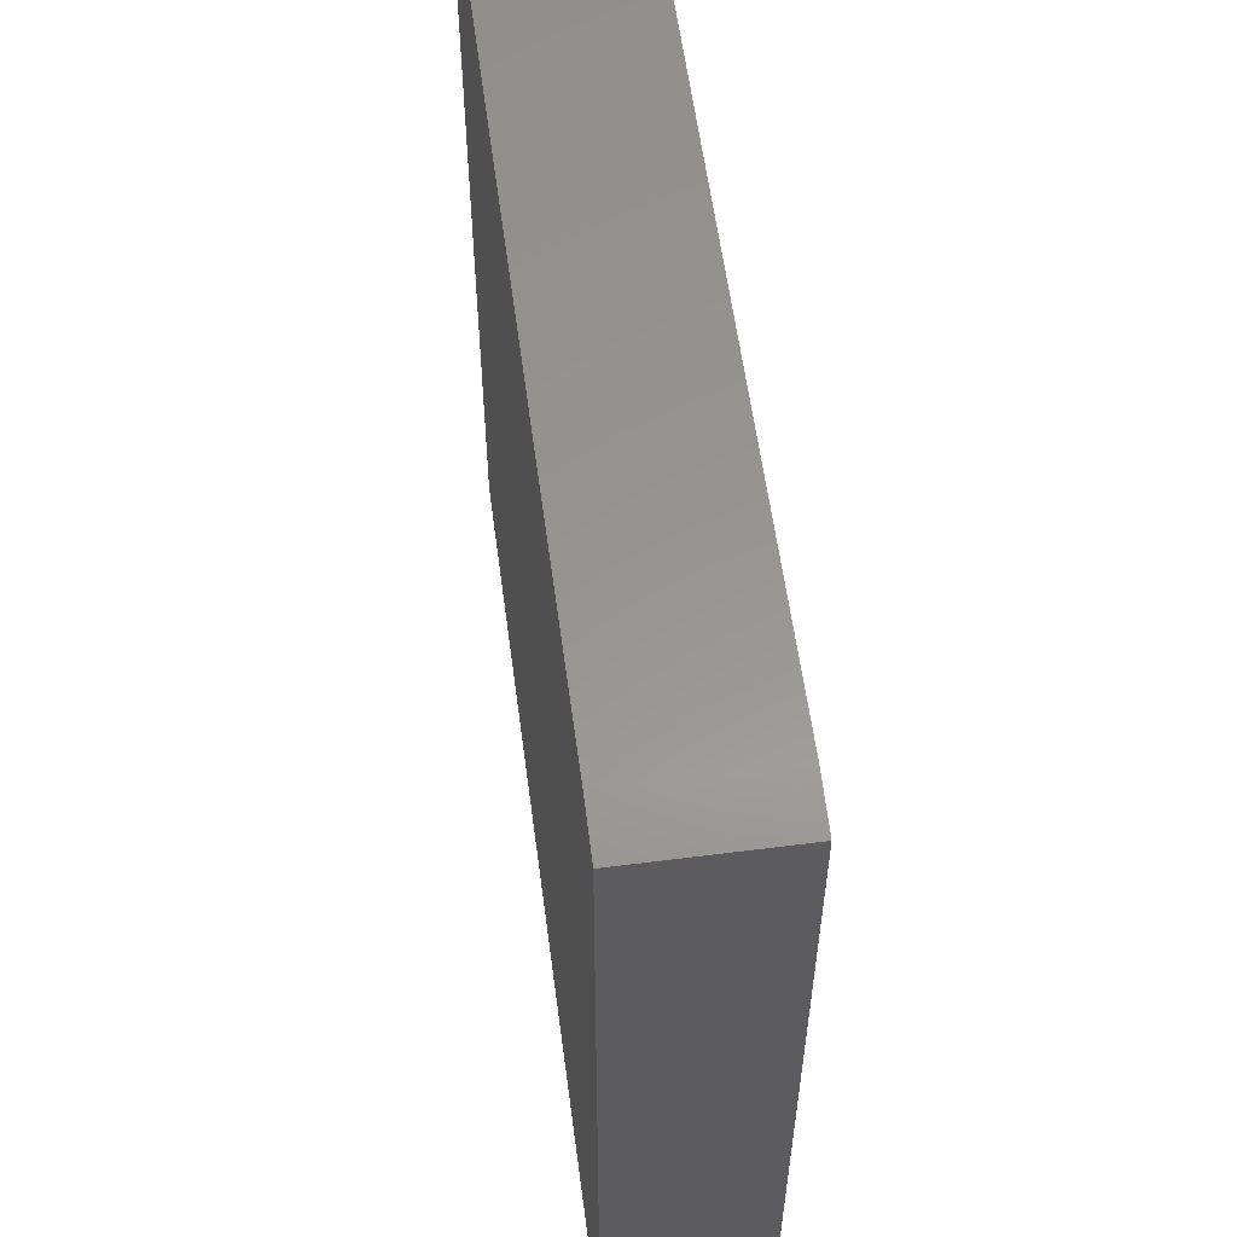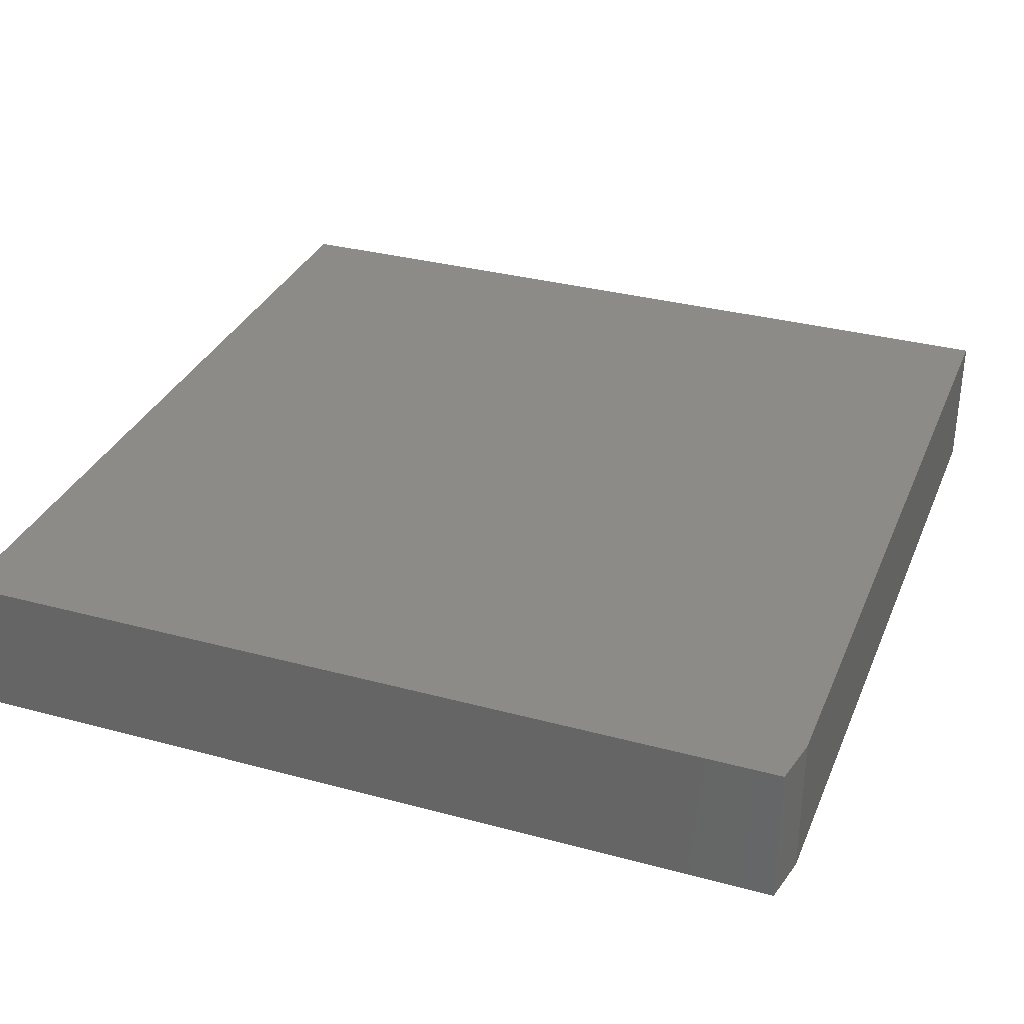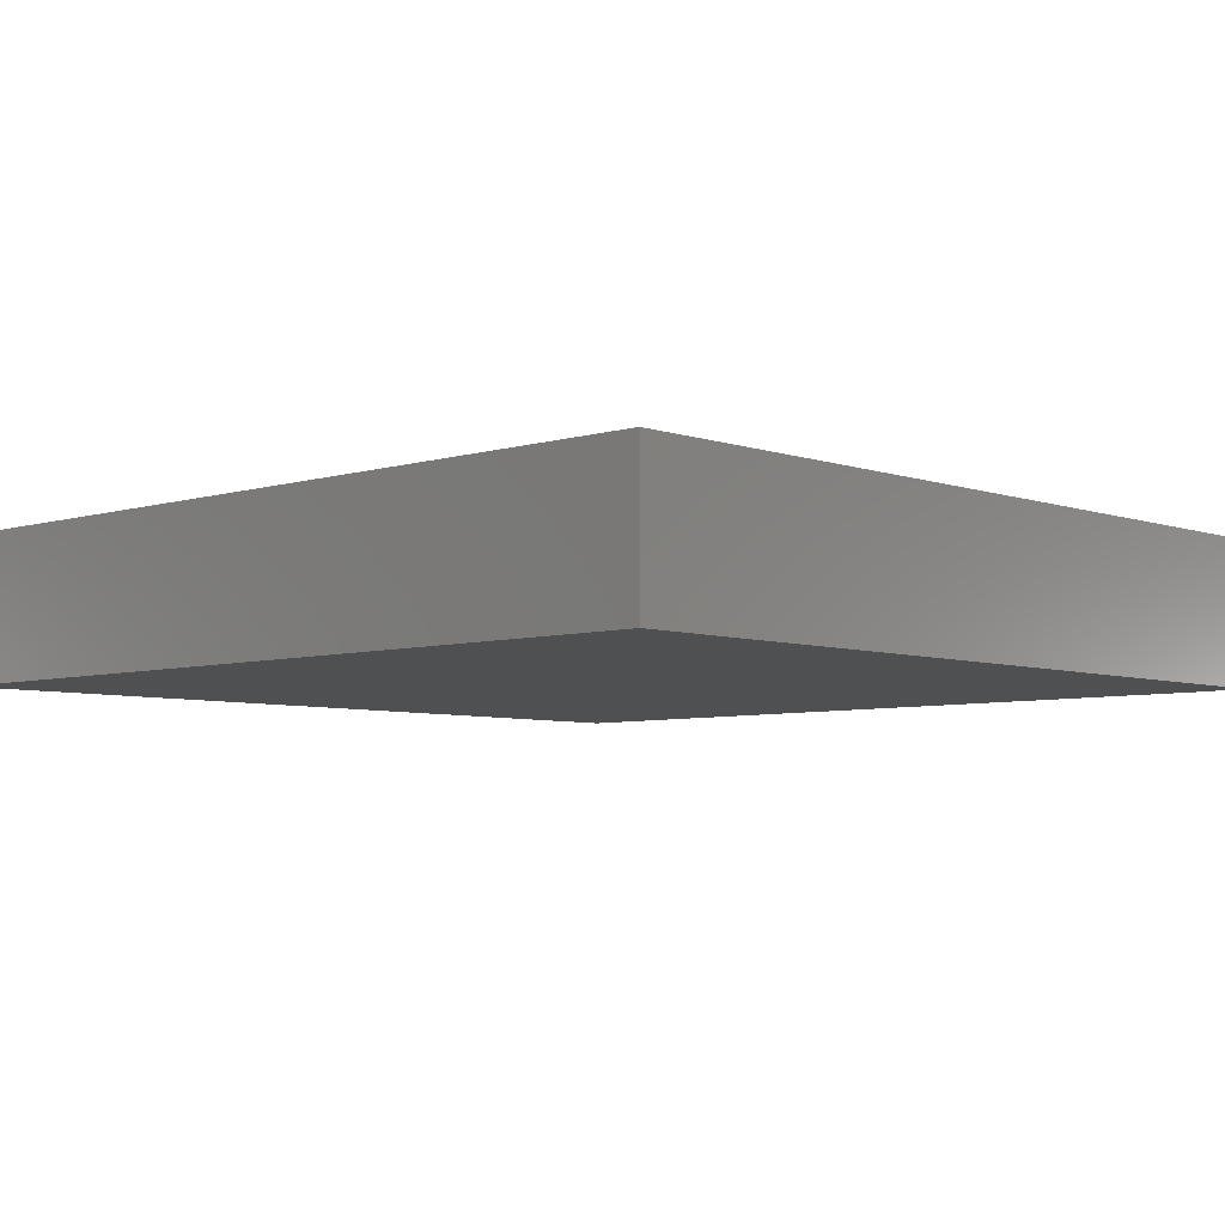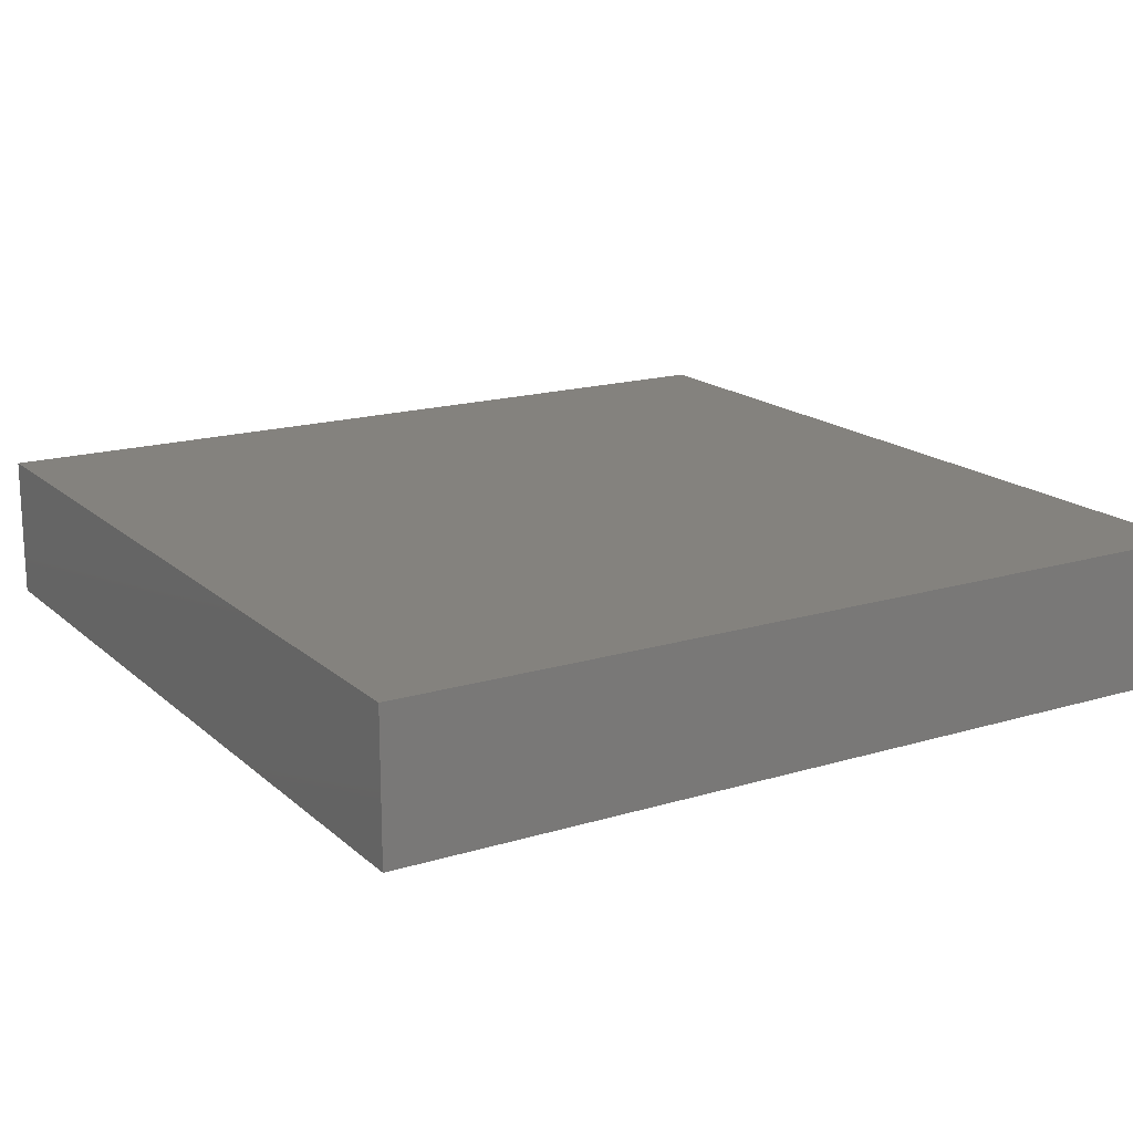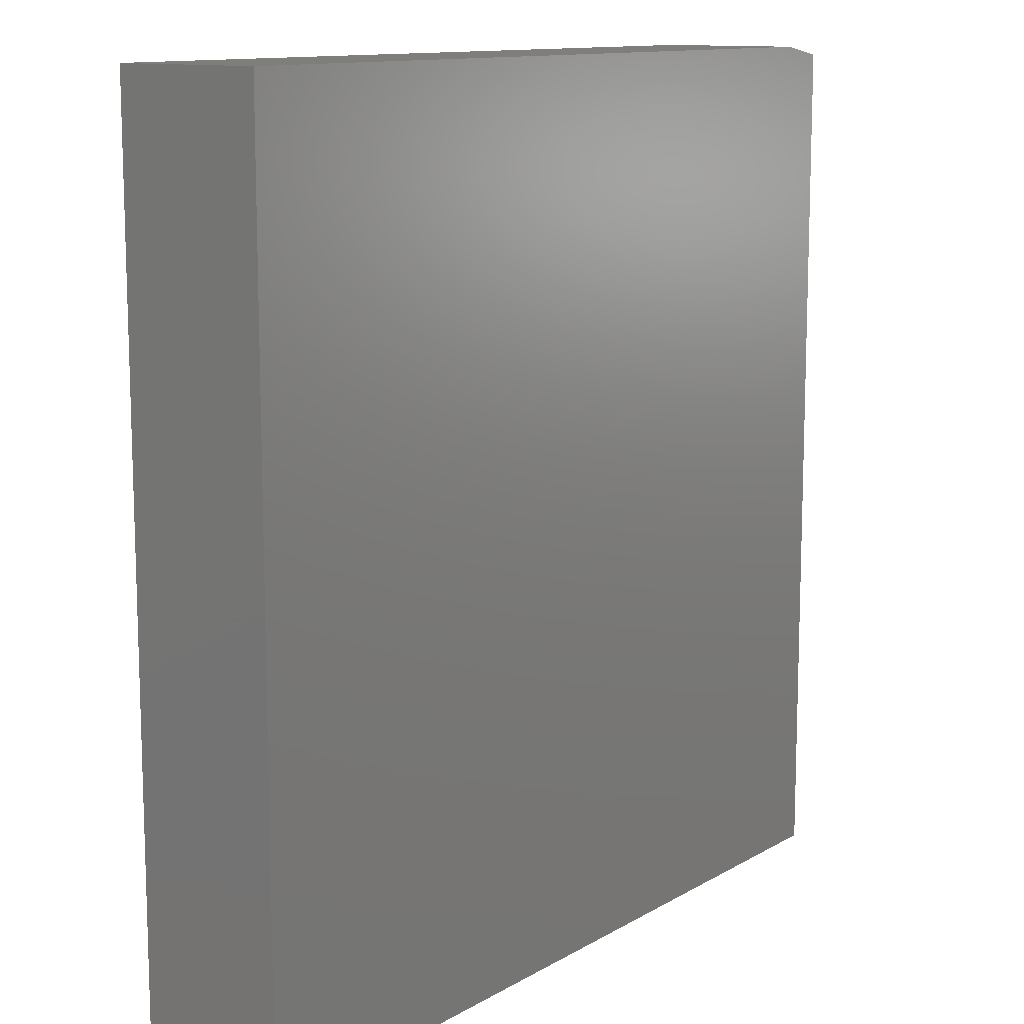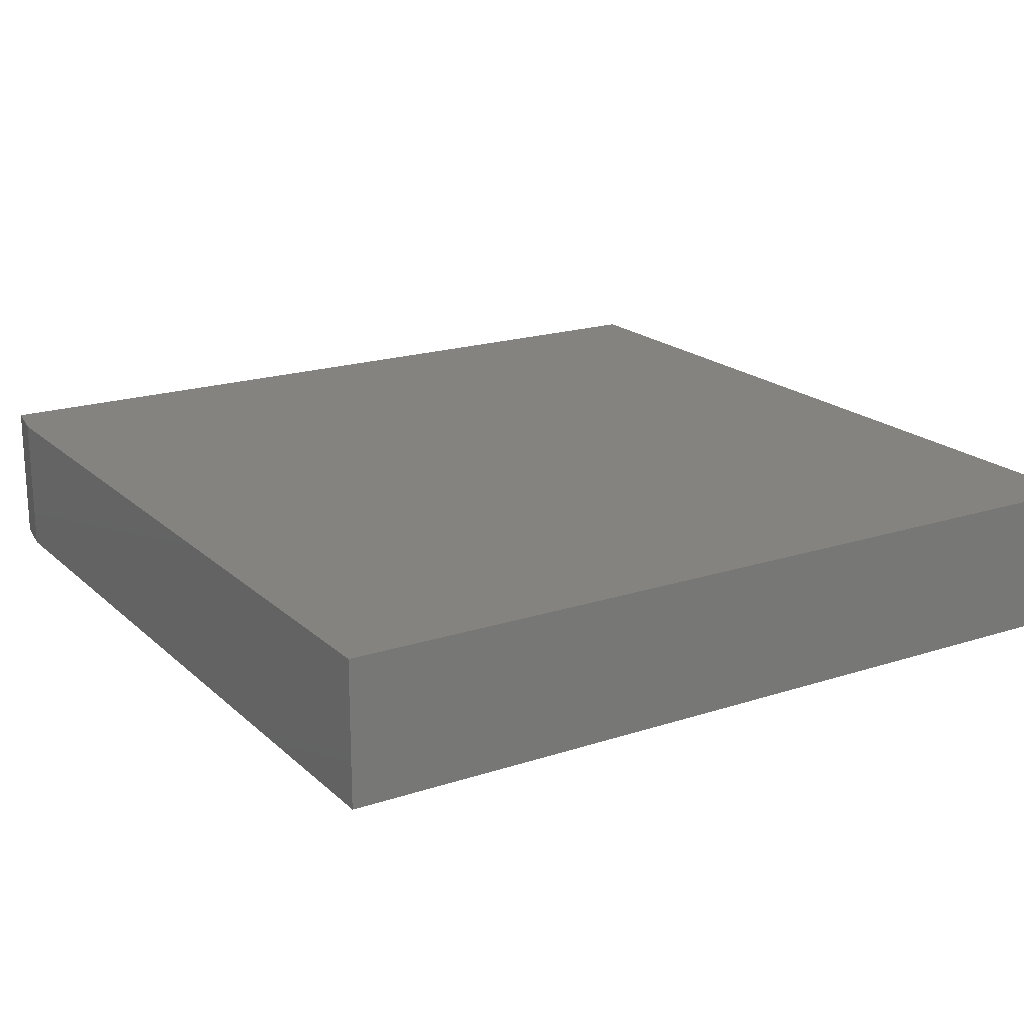
<metadata>
{"format":"stl","ext":"stl","renderer":"f3d","projection":"perspective","resolution":1024,"background":"white","views":[{"elev":58.2,"azim":-97.5,"up":"+Z"},{"elev":32.7,"azim":-69.5,"up":"+Y"},{"elev":-5.7,"azim":-136.8,"up":"+Y"},{"elev":17.1,"azim":-121.2,"up":"+Y"},{"elev":11.9,"azim":126.4,"up":"+Z"},{"elev":19.1,"azim":58.3,"up":"+Y"}]}
</metadata>
<code>
# stl→obj: 10 verts, 16 faces
v -0.75 -0.25 -0.75
v 0.75 -0.25 -0.75
v -0.75 -0.25 0.7344
v 0.75 -0.25 0.75
v -0.6641 -0.25 0.75
v -0.6641 1.761e-16 0.75
v 0.75 3.331e-16 0.75
v -0.75 1.648e-16 0.7344
v 0.75 1.665e-16 -0.75
v -0.75 0 -0.75
f 1 2 3
f 3 2 4
f 3 4 5
f 6 7 8
f 8 7 9
f 8 9 10
f 3 8 1
f 1 8 10
f 4 7 5
f 5 7 6
f 5 6 3
f 3 6 8
f 2 9 4
f 4 9 7
f 1 10 2
f 2 10 9

</code>
